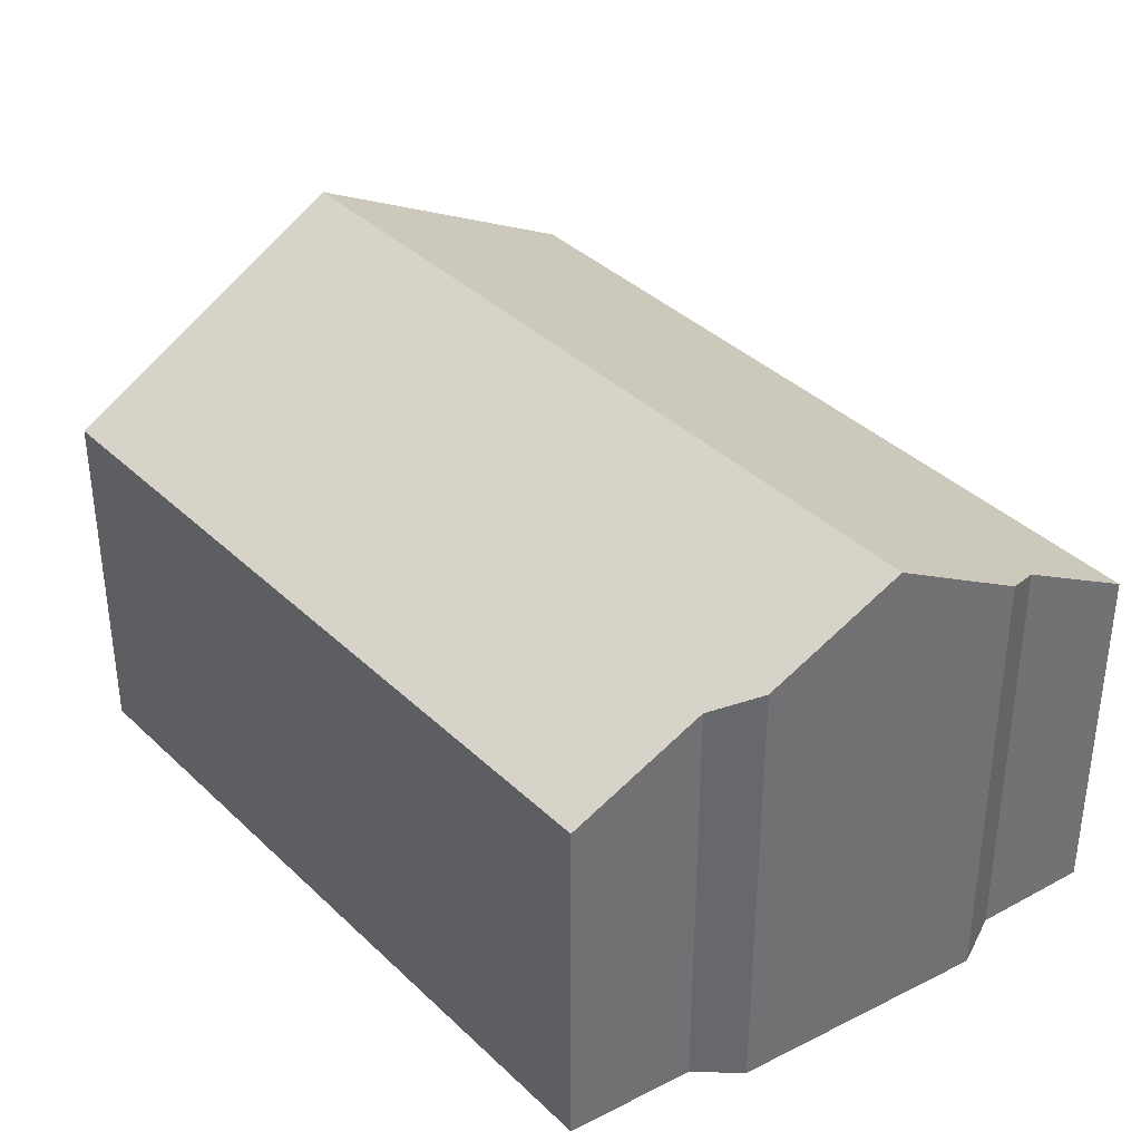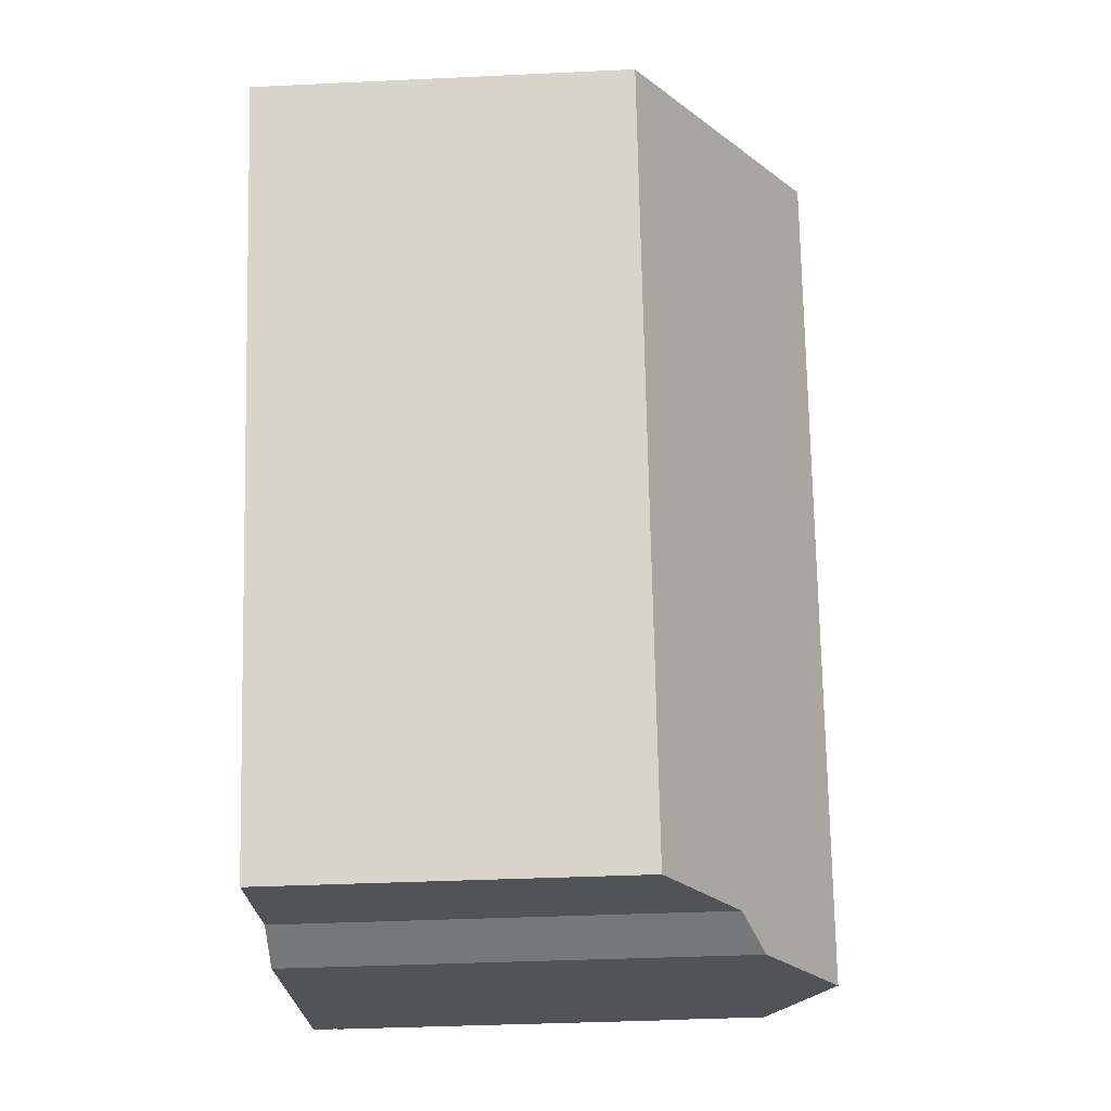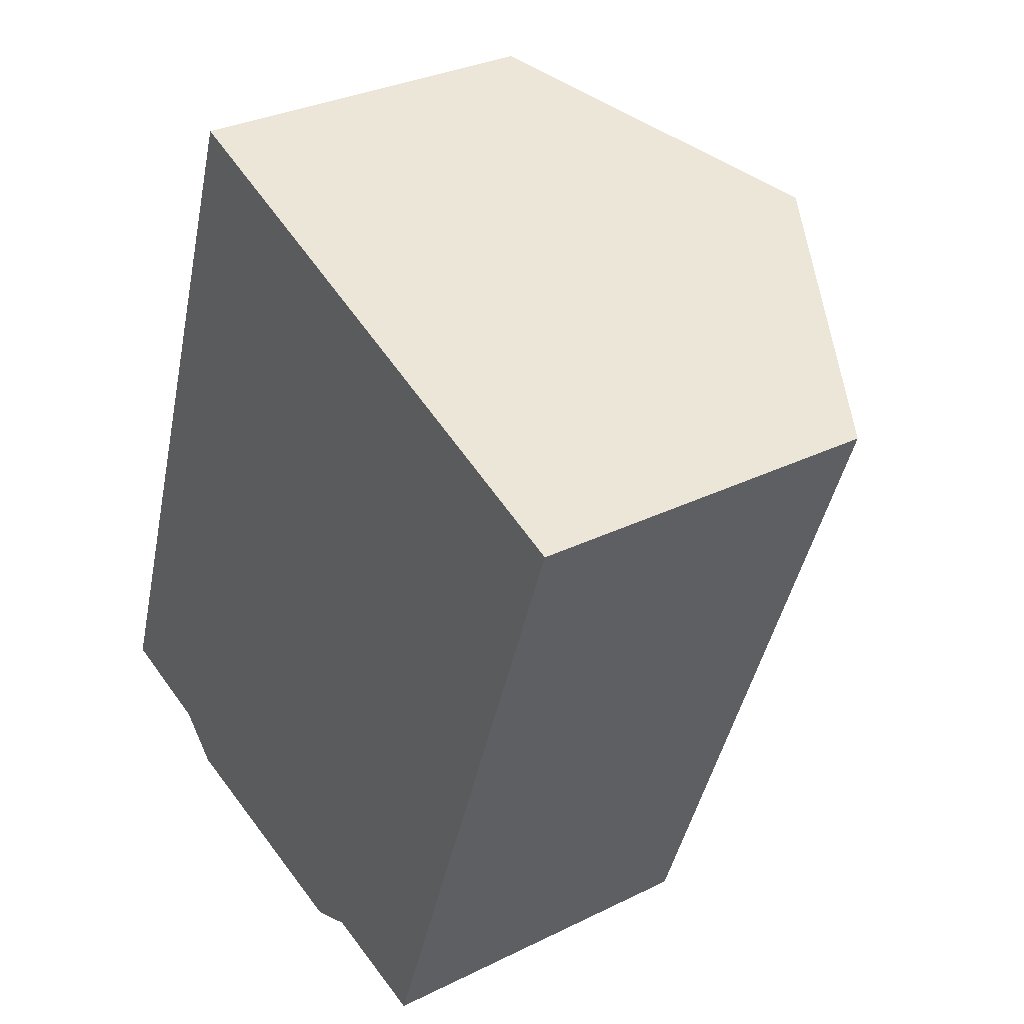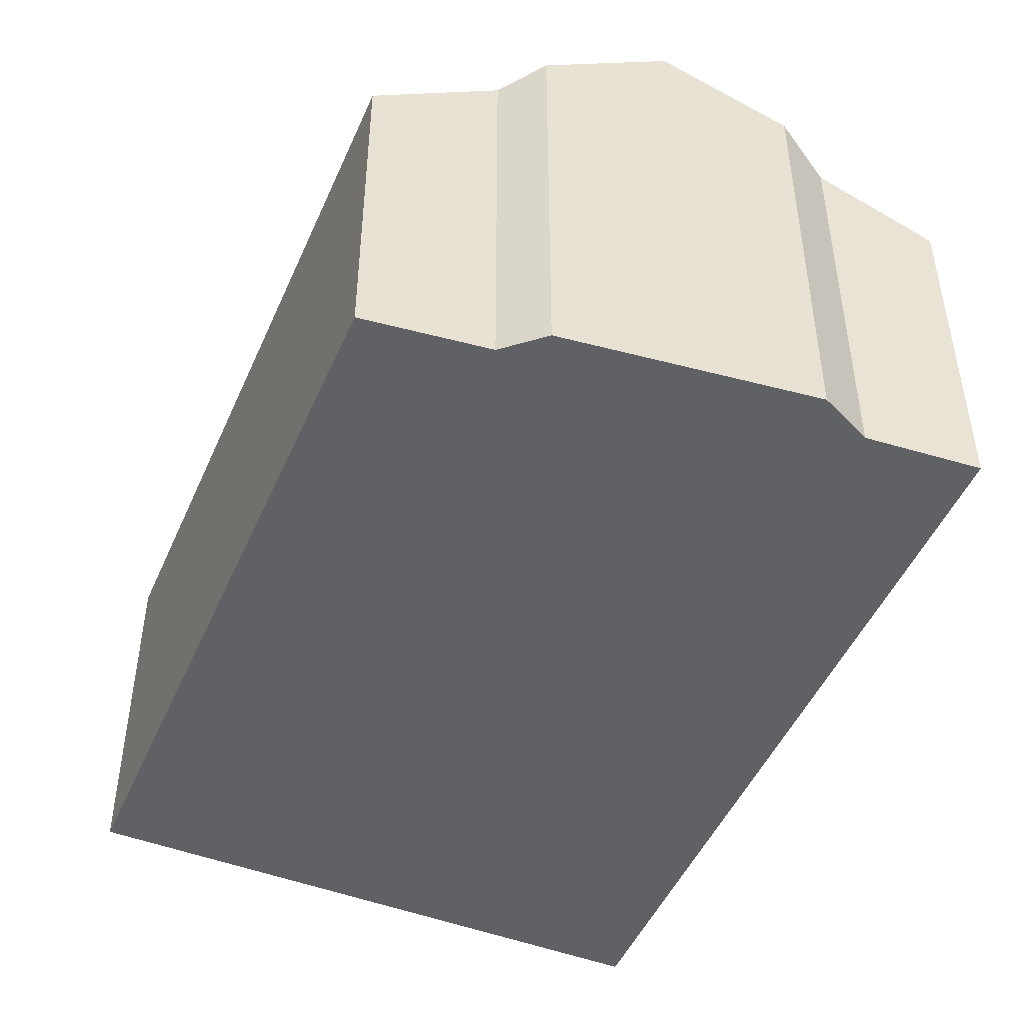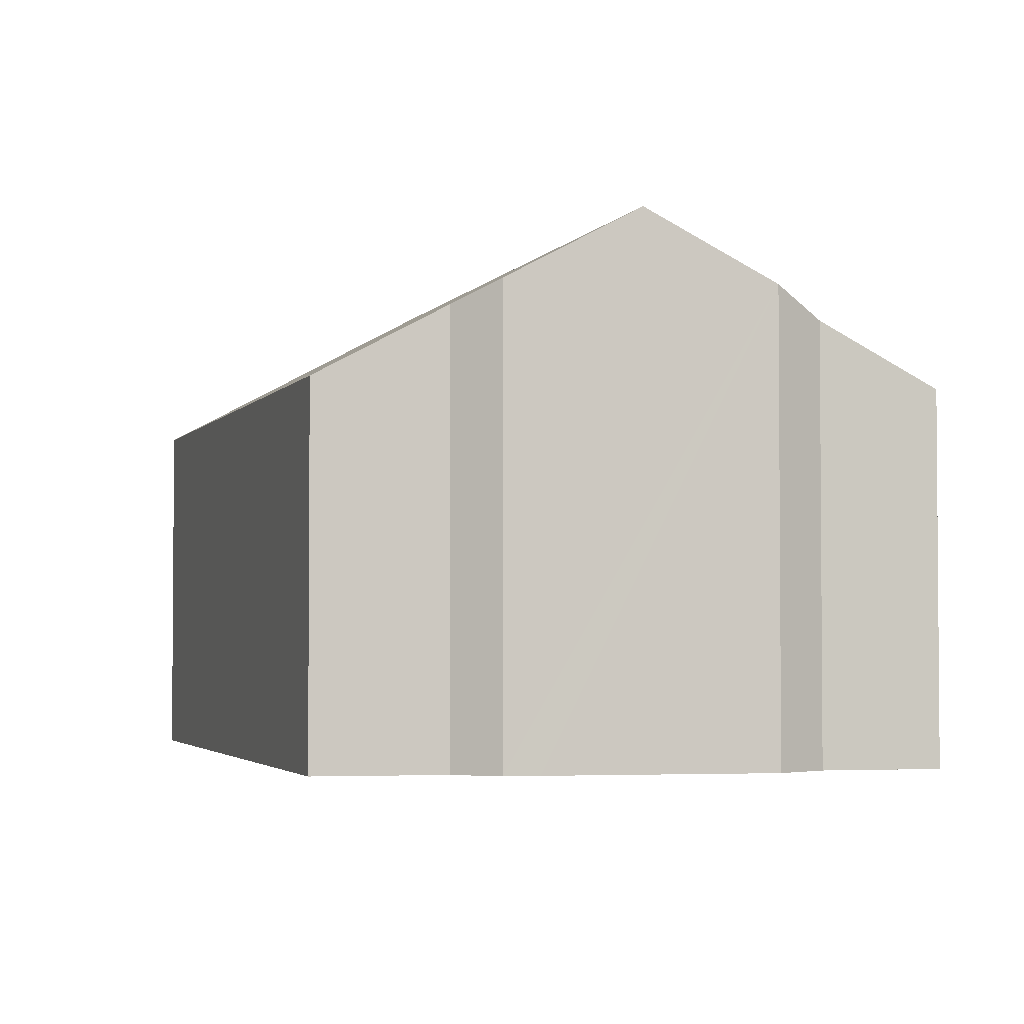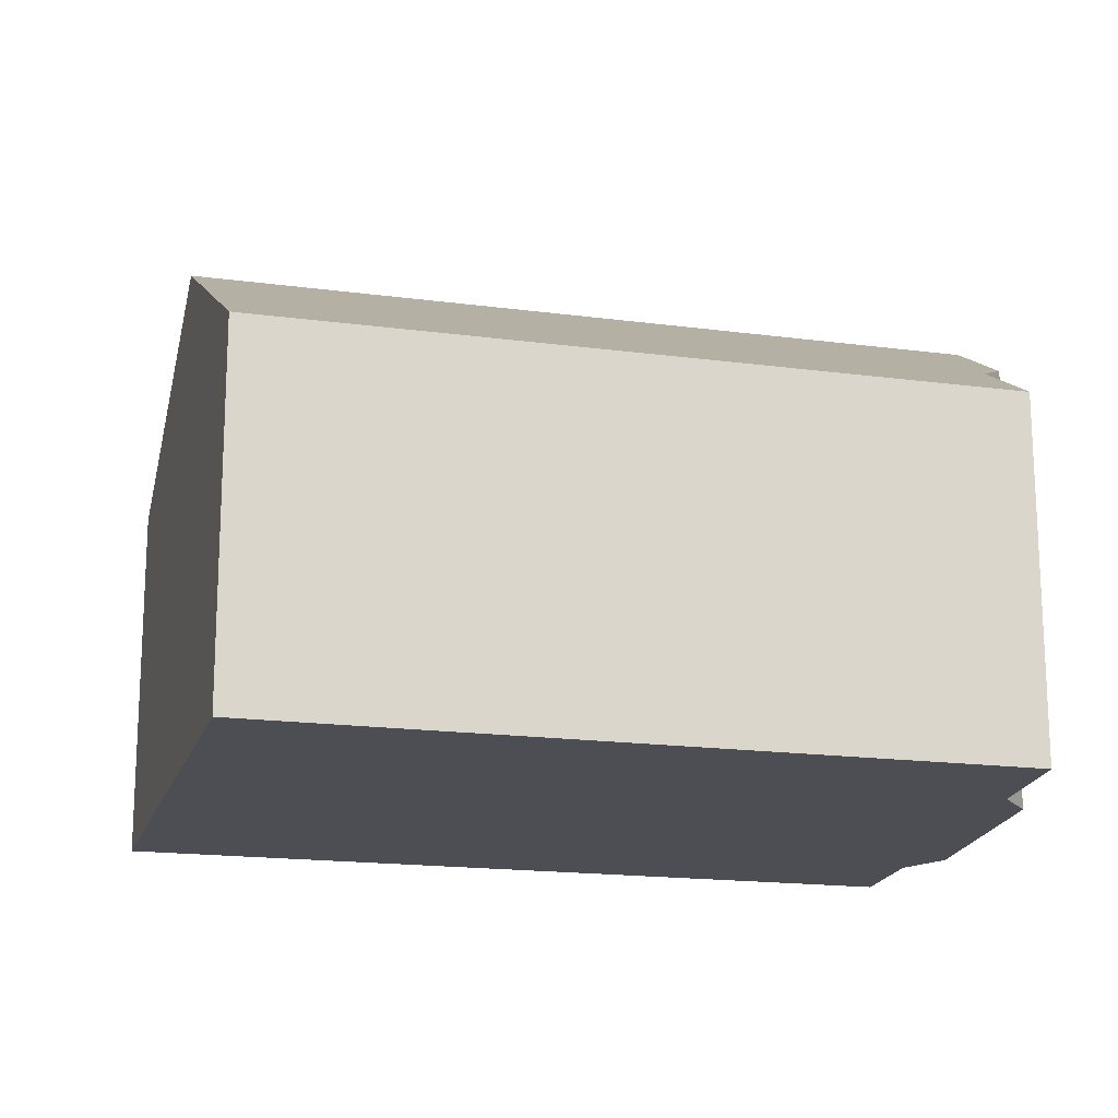
<metadata>
{"format":"obj","ext":"obj","renderer":"f3d","projection":"perspective","resolution":1024,"background":"white","views":[{"elev":37.3,"azim":160.1,"up":"+Y"},{"elev":-35.7,"azim":93.6,"up":"+Z"},{"elev":31.2,"azim":54.8,"up":"+Z"},{"elev":-48.0,"azim":176.7,"up":"+Y"},{"elev":-2.9,"azim":-177.7,"up":"+Y"},{"elev":-17.4,"azim":94.7,"up":"+Y"}]}
</metadata>
<code>
v  13.78 6.589 6.164
v  10.13 9.507 12.19
v  15.27 6.586 10.33
v  10.64 6.596 -2.603
v  10.25 6.81 -2.511
v  8.352 7.846 -2.069
v  5.194 9.507 -1.678
v  7.46 8.232 -2.42
v  6.841 8.57 -2.276
v  5.124 9.507 -1.876
v  0.065 6.589 0.182
v  2.067 7.731 -0.561
v  0 6.589 4.035e-16
v  2.829 8.255 -1.341
v  2.194 6.589 6.164
v  5.001 6.589 14.05
v  7.46 1.482e-16 -2.42
v  6.841 1.394e-16 -2.276
v  5.124 1.149e-16 -1.876
v  2.829 8.211e-17 -1.341
v  2.067 3.435e-17 -0.561
v  0 0 0
v  8.352 1.267e-16 -2.069
v  10.64 1.594e-16 -2.603
v  10.25 1.538e-16 -2.511
v  0.065 -1.114e-17 0.182
v  2.194 -3.774e-16 6.164
v  5.001 -8.604e-16 14.05
v  10.13 -7.465e-16 12.19
v  15.27 -6.324e-16 10.33
v  13.78 -3.774e-16 6.164
g defaultobject
f 1 2 3
f 2 1 4
f 2 4 5
f 2 5 6
f 2 6 7
f 7 6 8
f 7 8 9
f 7 9 10
f 11 12 13
f 12 10 14
f 10 12 7
f 7 12 2
f 2 12 11
f 2 11 15
f 2 15 16
f 9 14 10
f 14 9 8
f 14 8 17
f 14 17 18
f 14 18 19
f 14 19 20
f 21 13 12
f 13 21 22
f 6 17 8
f 17 6 23
f 5 23 6
f 23 5 4
f 23 4 24
f 23 24 25
f 20 12 14
f 12 20 21
f 22 11 13
f 11 22 15
f 15 22 16
f 16 22 26
f 16 26 27
f 16 27 28
f 28 2 16
f 2 28 3
f 3 28 29
f 3 29 30
f 30 1 3
f 1 30 4
f 4 30 31
f 4 31 24
f 29 31 30
f 31 29 24
f 24 29 28
f 24 28 27
f 24 27 25
f 25 27 23
f 23 27 17
f 17 27 18
f 18 27 19
f 19 27 21
f 21 27 26
f 19 21 20
f 21 26 22

</code>
